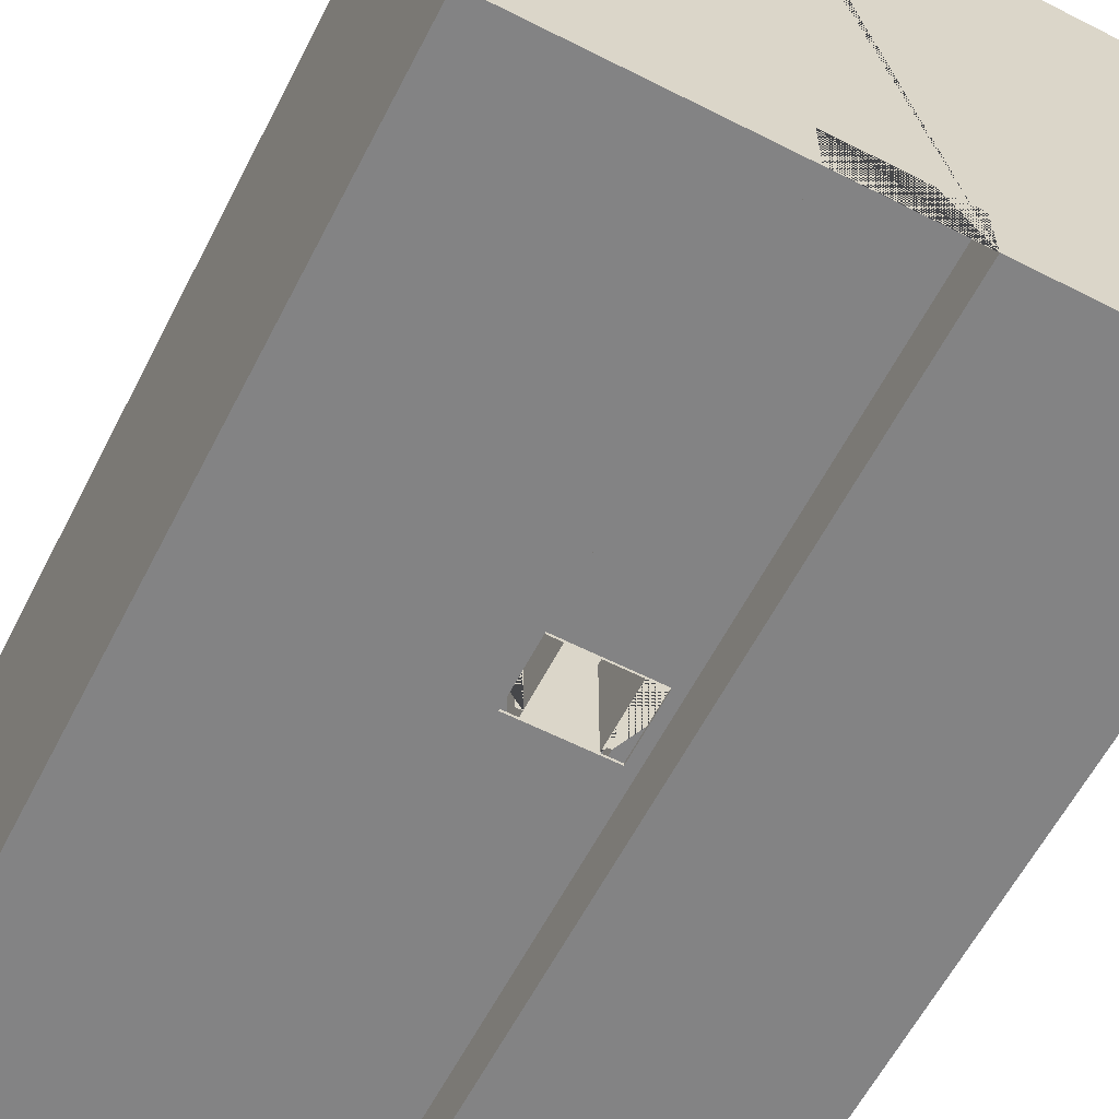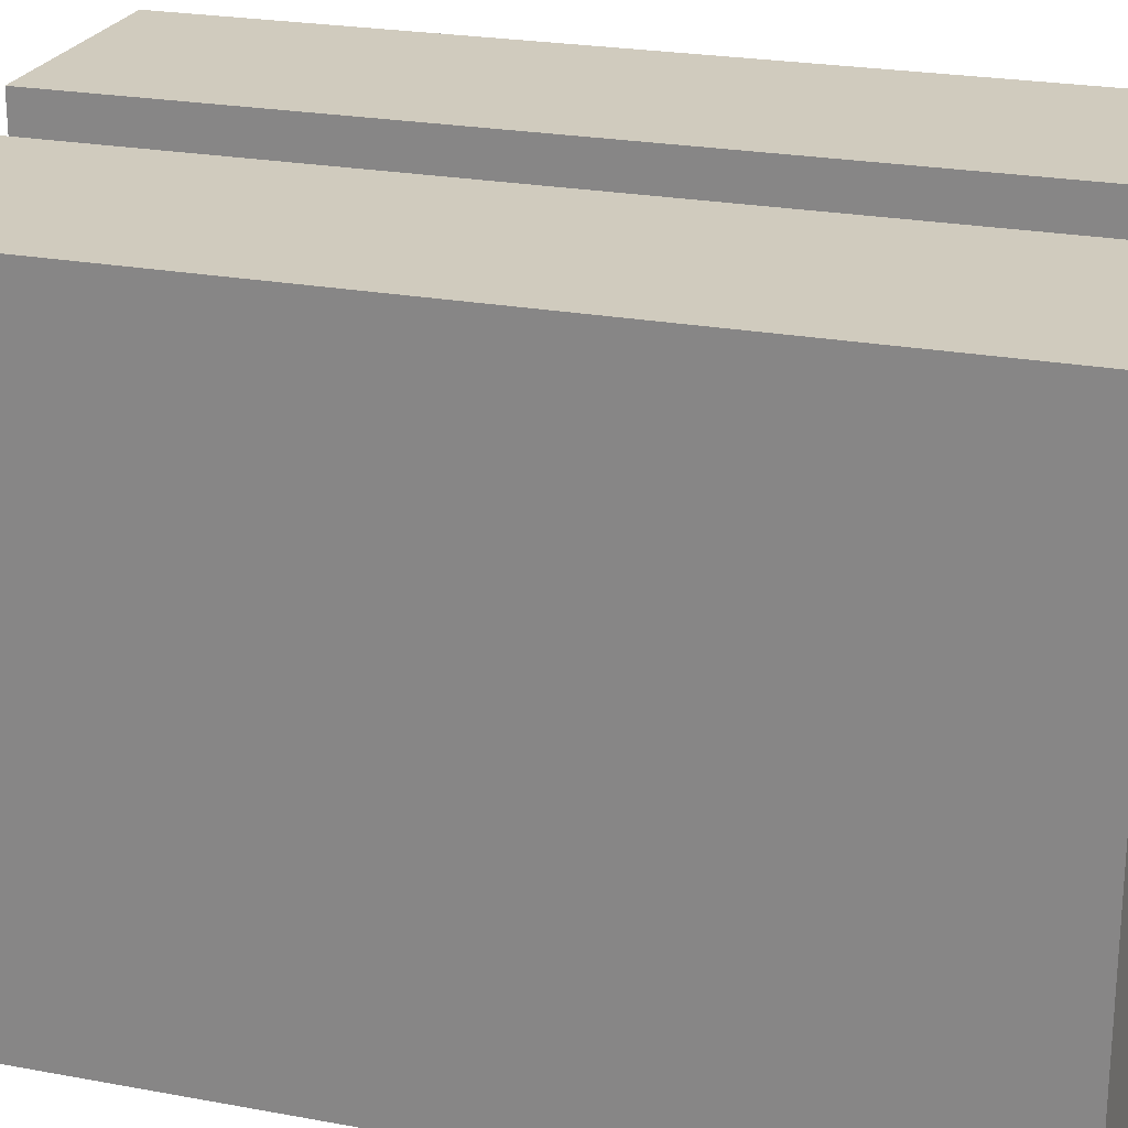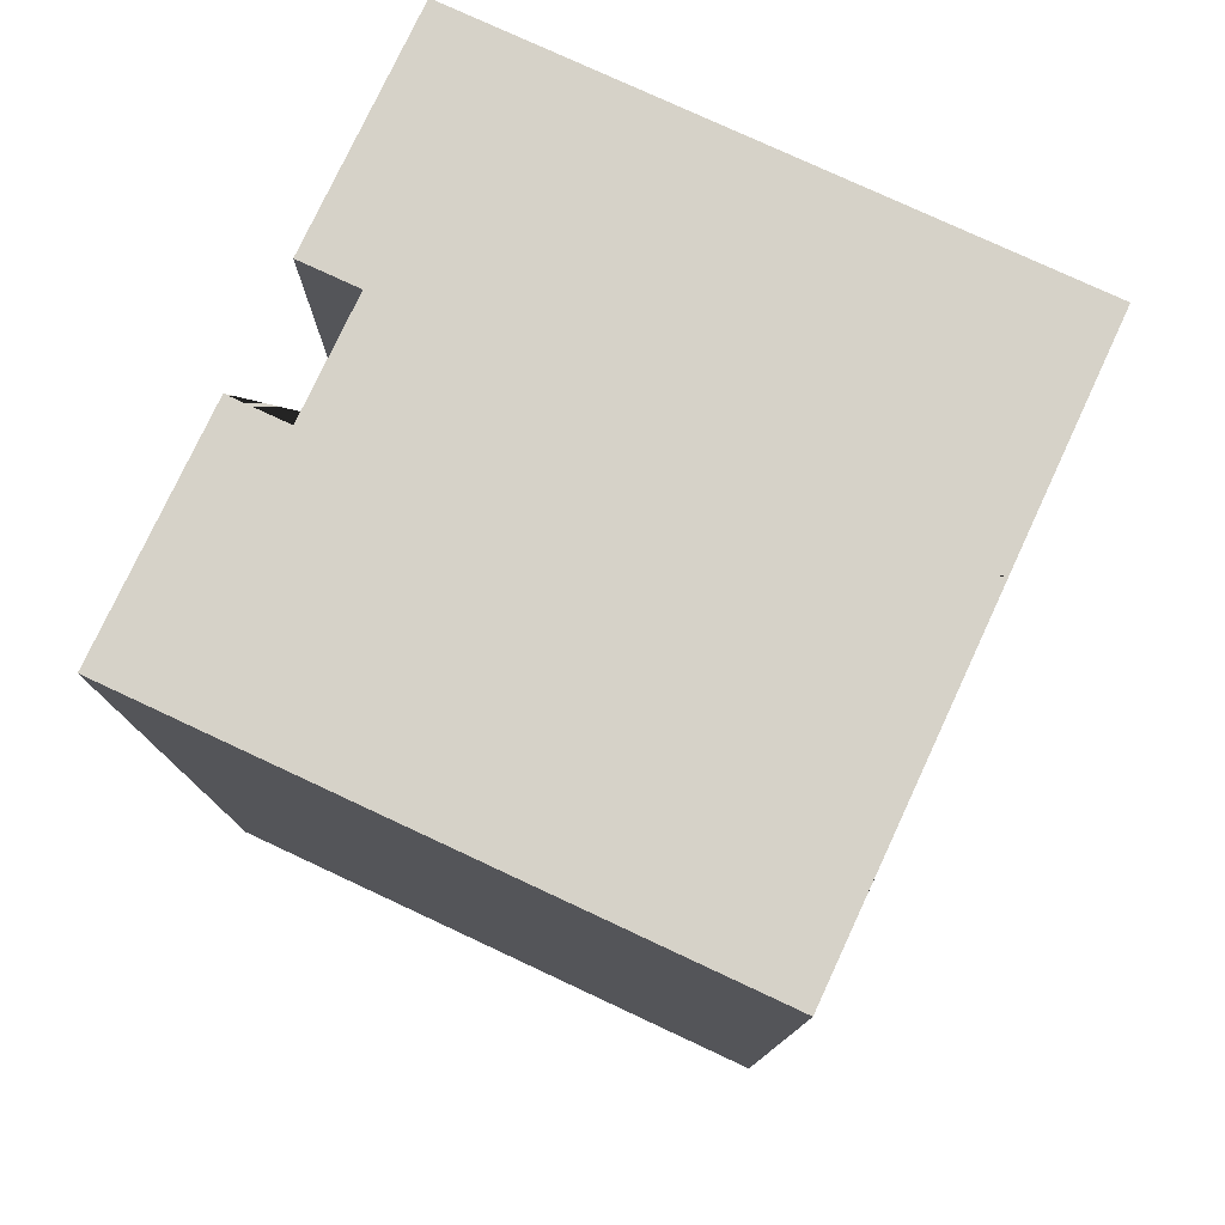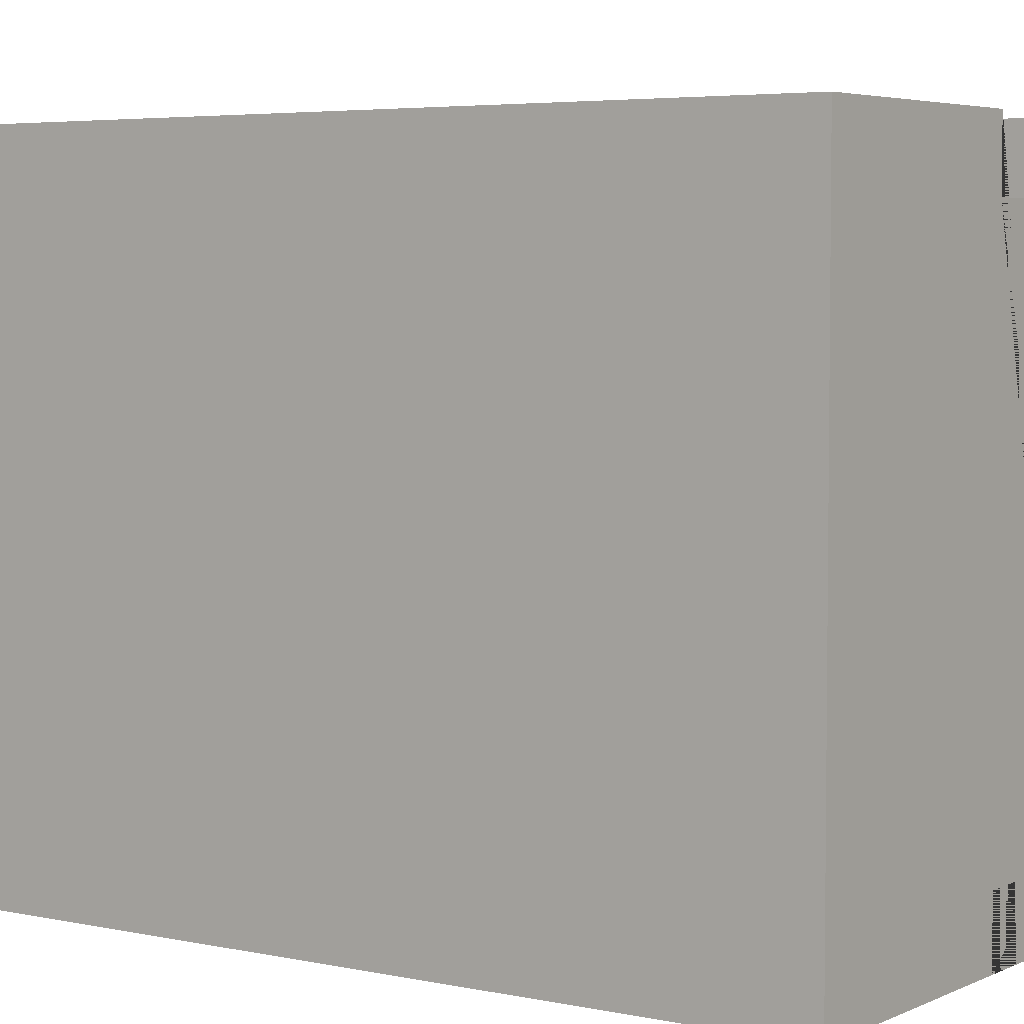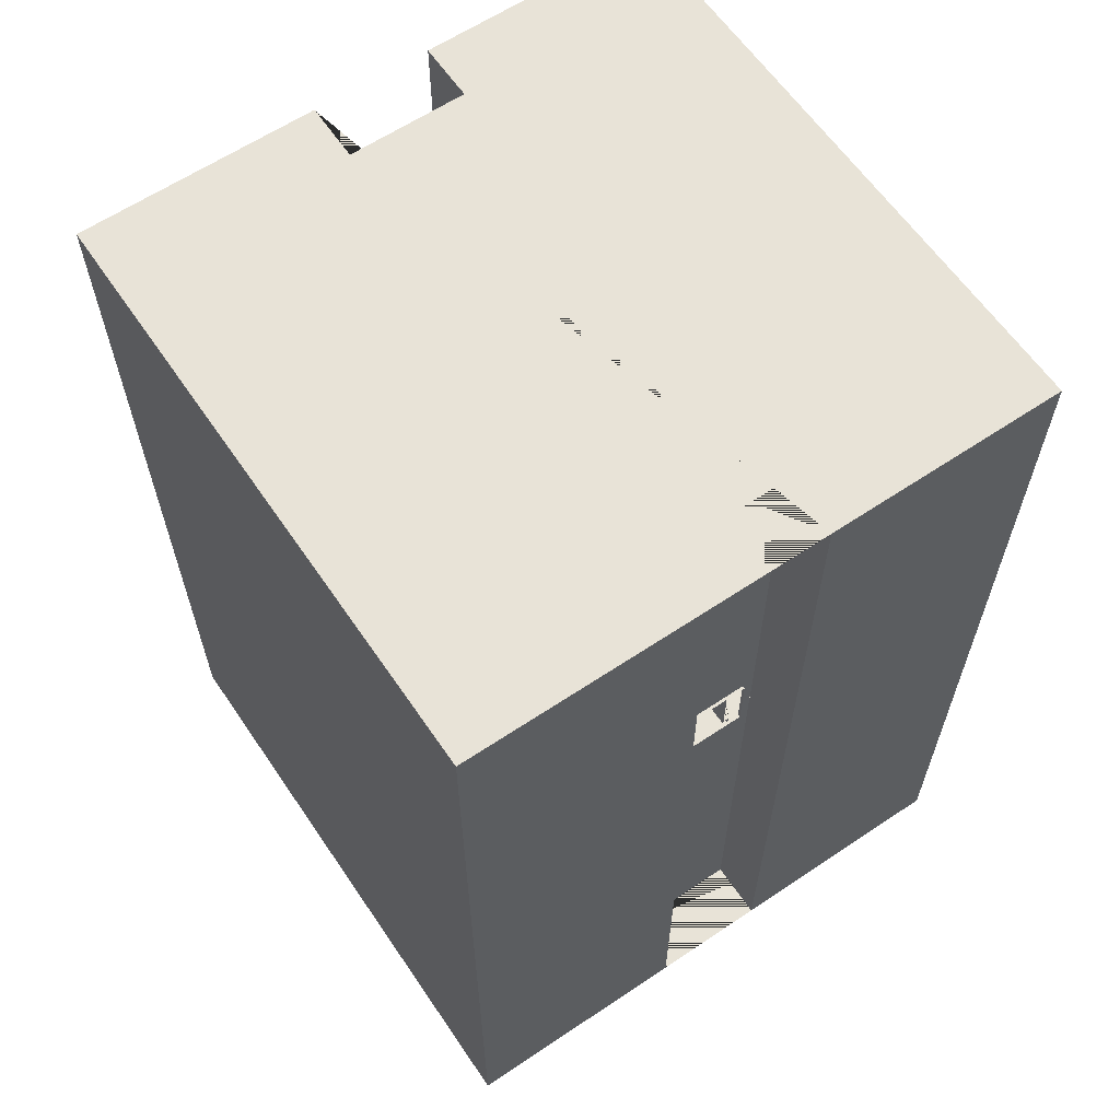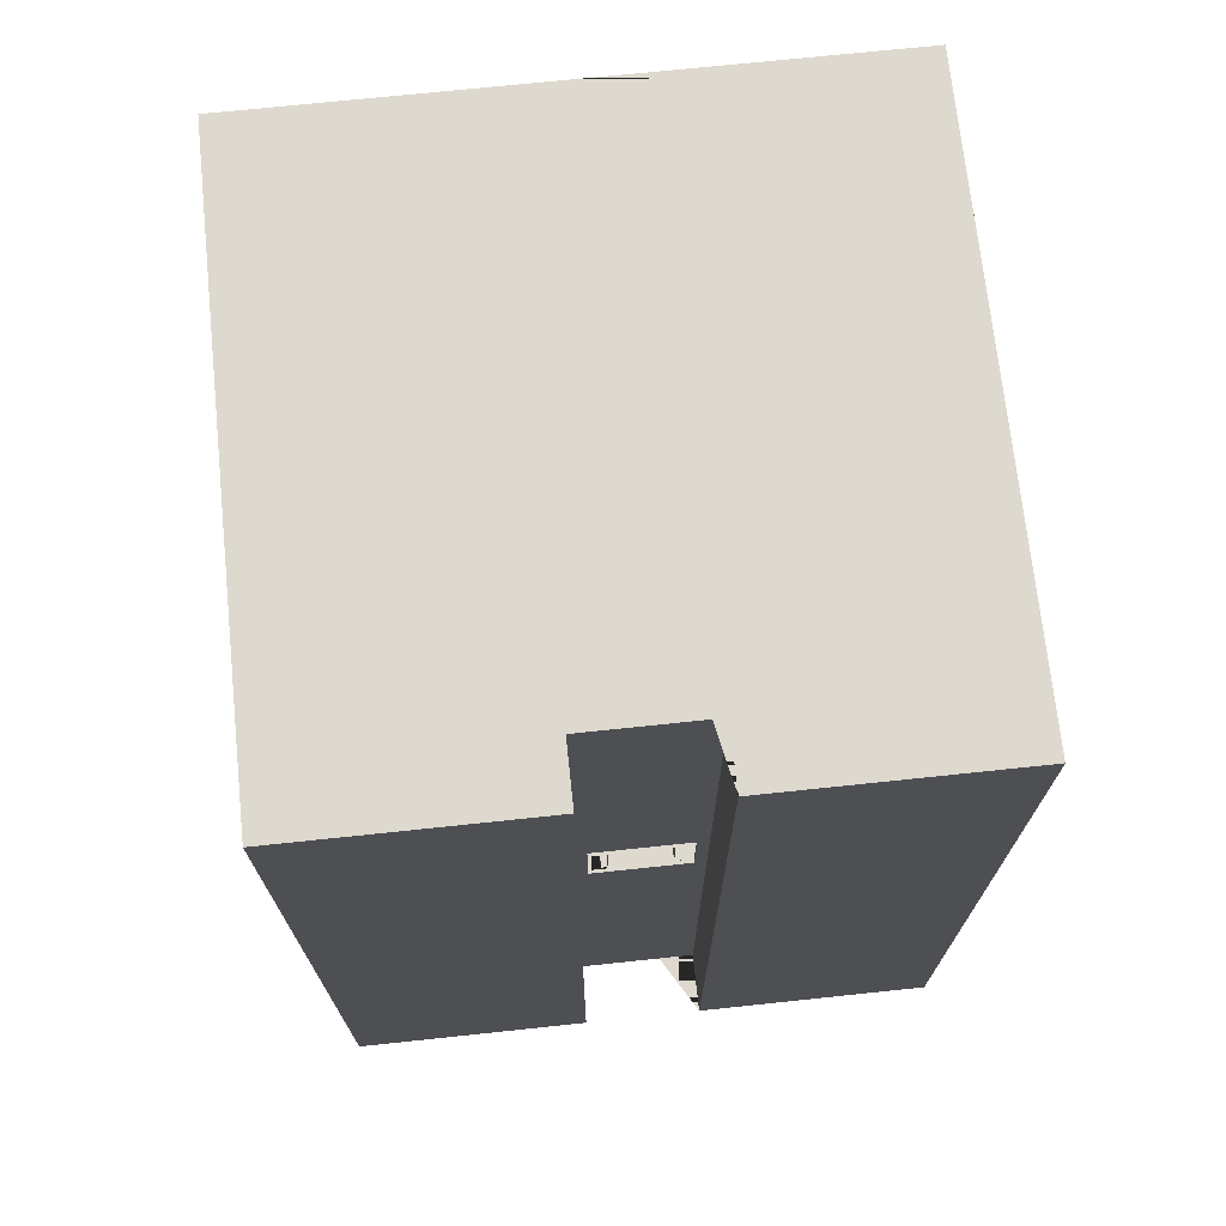
<metadata>
{"format":"obj","ext":"obj","renderer":"f3d","projection":"perspective","resolution":1024,"background":"white","views":[{"elev":-61.1,"azim":-27.3,"up":"+Y"},{"elev":23.4,"azim":-72.5,"up":"+Y"},{"elev":77.6,"azim":-65.0,"up":"+Z"},{"elev":4.5,"azim":-55.1,"up":"+Y"},{"elev":62.1,"azim":-34.2,"up":"+Z"},{"elev":71.4,"azim":174.0,"up":"+Z"}]}
</metadata>
<code>
v 10.01 -50 75
v 10.01 -40 75
v -9.989 -40 75
v -9.987 -50 75
v -49.99 -50.01 75
v -50.01 49.99 75
v -10.01 50 75
v -10.01 40 75
v 9.989 40 75
v 9.987 50 75
v 49.99 50.01 75
v 50.01 -49.99 75
v 50.01 -49.99 -75
v 49.99 50.01 -75
v 9.987 50 -75
v 9.989 40 -75
v -10.01 40 -75
v -10.01 50 -75
v -50.01 49.99 -75
v -49.99 -50.01 -75
v -9.987 -50 -75
v -9.989 -40 -75
v 10.01 -40 -75
v 10.01 -50 -75
v 50.01 -49.99 -30
v 49.99 50.01 -30
v 50.01 -49.99 30
v 49.99 50.01 30
v 9.987 50 -30
v 9.987 50 30
v -10.01 50 -30
v -50.01 49.99 -30
v -10.01 50 30
v -50.01 49.99 30
v -49.99 -50.01 -30
v -49.99 -50.01 30
v -9.987 -50 -30
v -9.987 -50 30
v 10.01 -50 -30
v 10.01 -50 30
v -9.989 -40 0
v 10.01 -40 0
v 8.011 -40 11
v 10.01 -40 11
v 8.011 -40 0
v -9.989 -40 11
v -7.989 -40 11
v -7.989 -40 0
v 9.989 40 0
v -10.01 40 0
v 9.989 40 11
v 7.989 40 11
v 7.989 40 0
v -8.011 40 11
v -10.01 40 11
v -8.011 40 0
v -8.011 40.5 11
v 7.989 40.5 11
v -8.011 40.5 0
v 7.989 40.5 0
v 8.011 -40.5 11
v -7.989 -40.5 11
v 8.011 -40.5 0
v -7.989 -40.5 0
v 15 -21 -0.025
v 15 22 -0.025
v 4.996 22 -0.025
v 4.989 40 -0.025
v -5.011 40 -0.025
v -5.004 22 -0.025
v -15 22 -0.025
v -15 -21 -0.025
v -4.996 -21 -0.025
v -4.989 -40 -0.025
v 5.011 -40 -0.025
v 5.004 -21 -0.025
v -4.989 -40 0.975
v -4.996 -21 0.975
v -15 -21 0.975
v -15 22 0.975
v -5.004 22 0.975
v -5.011 40 0.975
v -6.011 40 0.975
v -6.004 23 0.975
v -16 23 0.975
v -16 -22 0.975
v -5.996 -22 0.975
v -5.989 -40 0.975
v 6.011 -40 0.975
v 6.004 -22 0.975
v 16 -22 0.975
v 16 23 0.975
v 5.996 23 0.975
v 5.989 40 0.975
v 4.989 40 0.975
v 4.996 22 0.975
v 15 22 0.975
v 15 -21 0.975
v 5.004 -21 0.975
v 5.011 -40 0.975
v 6.004 -22 -1.025
v 6.011 -40 -1.025
v 16 -22 -1.025
v 16 23 -1.025
v 5.996 23 -1.025
v 5.989 40 -1.025
v -6.004 23 -1.025
v -6.011 40 -1.025
v -16 23 -1.025
v -16 -22 -1.025
v -5.996 -22 -1.025
v -5.989 -40 -1.025
v 15 -21 -2
v 15 -21 15
v 15 22 15
v 15 22 -2
v 4.996 22 15
v 4.996 22 -2
v 4.989 40 15
v 4.989 40 -2
v -5.011 40 -2
v -5.011 40 15
v -5.004 22 15
v -5.004 22 -2
v -15 22 15
v -15 22 -2
v -15 -21 15
v -15 -21 -2
v -4.996 -21 15
v -4.996 -21 -2
v -4.989 -40 15
v -4.989 -40 -2
v 5.011 -40 -2
v 5.011 -40 15
v 5.004 -21 15
v 5.004 -21 -2
v 15 -21 0
v 15 22 0
v 4.996 22 0
v 4.989 40 0
v -5.011 40 0
v -5.004 22 0
v -15 22 0
v -15 -21 0
v -4.996 -21 0
v -4.989 -40 0
v 5.011 -40 0
v 5.004 -21 0
g ceiling_floor g1
f 1 2 3 4 5 6 7 8 9 10 11 12
f 13 14 15 16 17 18 19 20 21 22 23 24
g front g1
f 13 25 26 14
f 25 27 28 26
f 27 12 11 28
g right g1
f 14 26 29 15
f 26 28 30 29
f 28 11 10 30
f 18 31 32 19
f 31 33 34 32
f 33 7 6 34
g back g1
f 19 32 35 20
f 32 34 36 35
f 34 6 5 36
g left g1
f 20 35 37 21
f 35 36 38 37
f 36 5 4 38
f 24 39 25 13
f 39 40 27 25
f 40 1 12 27
g columns g1
f 22 41 42 23
f 43 44 42 45
f 41 46 47 48
f 46 3 2 44
f 23 2 1 24
f 21 4 3 22
f 17 8 7 18
f 16 49 50 17
f 49 51 52 53
f 54 55 50 56
f 51 9 8 55
f 15 10 9 16
f 54 57 58 52
f 56 59 57 54
f 53 60 59 56
f 52 58 60 53
f 43 61 62 47
f 45 63 61 43
f 48 64 63 45
f 47 62 64 48
g floor_geom g1
f 65 66 67 68 69 70 71 72 73 74 75 76
g fence g1
f 77 78 79 80 81 82 83 84 85 86 87 88
f 89 90 91 92 93 94 95 96 97 98 99 100
f 101 90 89 102
f 103 91 90 101
f 104 92 91 103
f 105 93 92 104
f 106 94 93 105
f 67 96 95 68
f 66 97 96 67
f 65 98 97 66
f 76 99 98 65
f 75 100 99 76
f 73 78 77 74
f 72 79 78 73
f 71 80 79 72
f 70 81 80 71
f 69 82 81 70
f 107 84 83 108
f 109 85 84 107
f 110 86 85 109
f 111 87 86 110
f 112 88 87 111
g collisions g1
f 113 114 115 116
f 116 115 117 118
f 118 117 119 120
f 121 122 123 124
f 124 123 125 126
f 126 125 127 128
f 128 127 129 130
f 130 129 131 132
f 133 134 135 136
f 136 135 114 113
f 135 134 131 129 127 125 123 122 119 117 115 114
g floor_collisions g1
f 137 138 139 140 141 142 143 144 145 146 147 148

</code>
